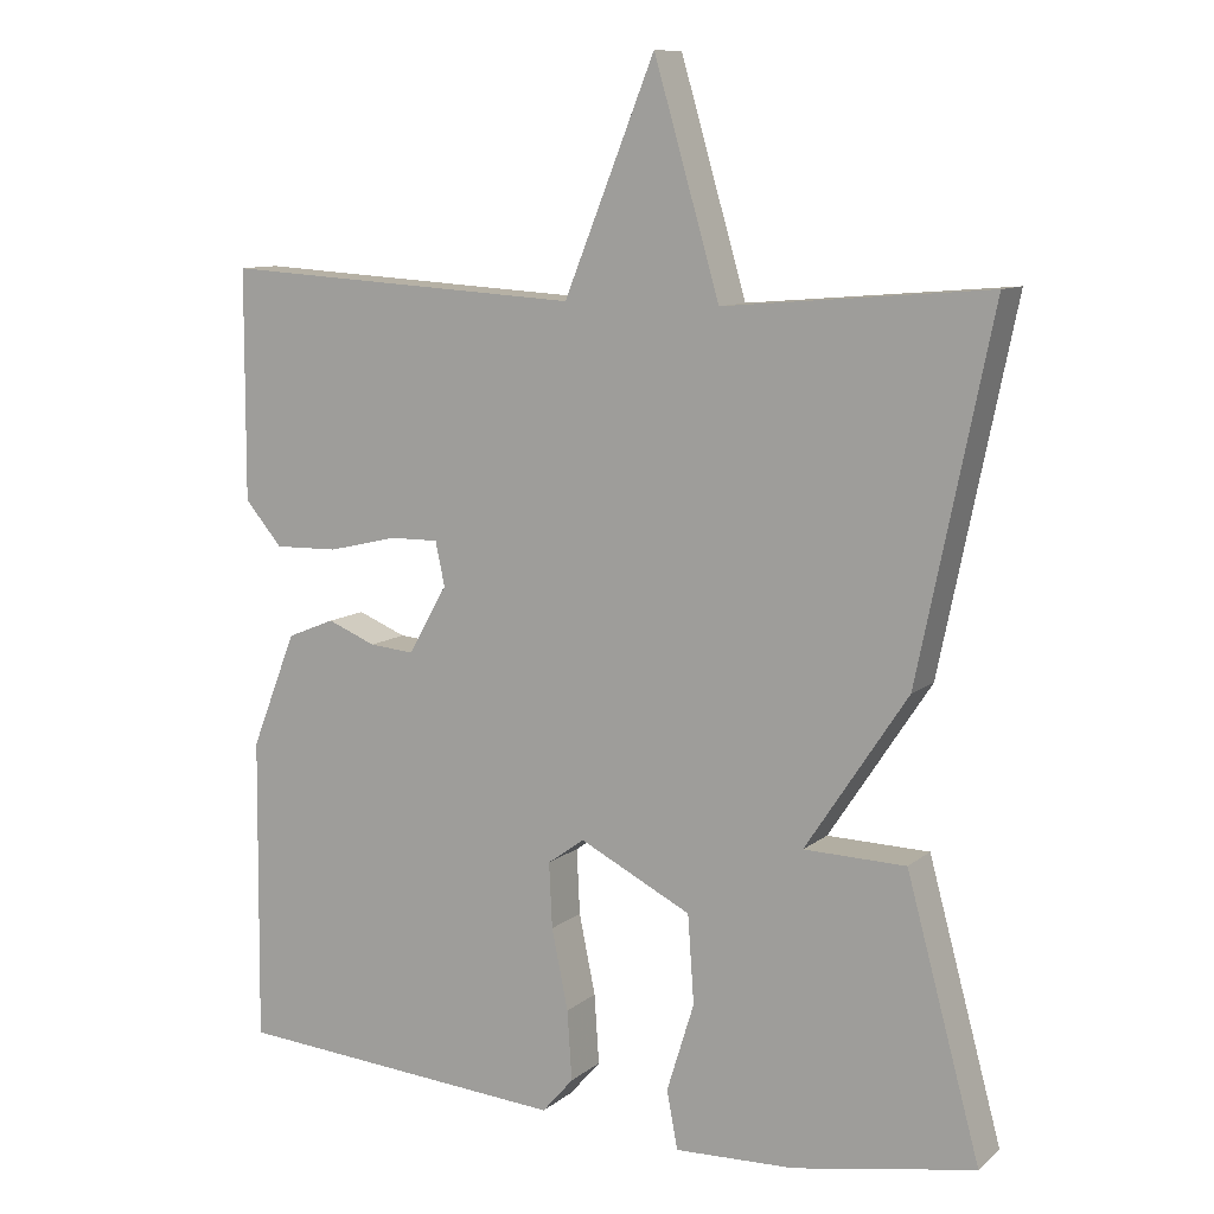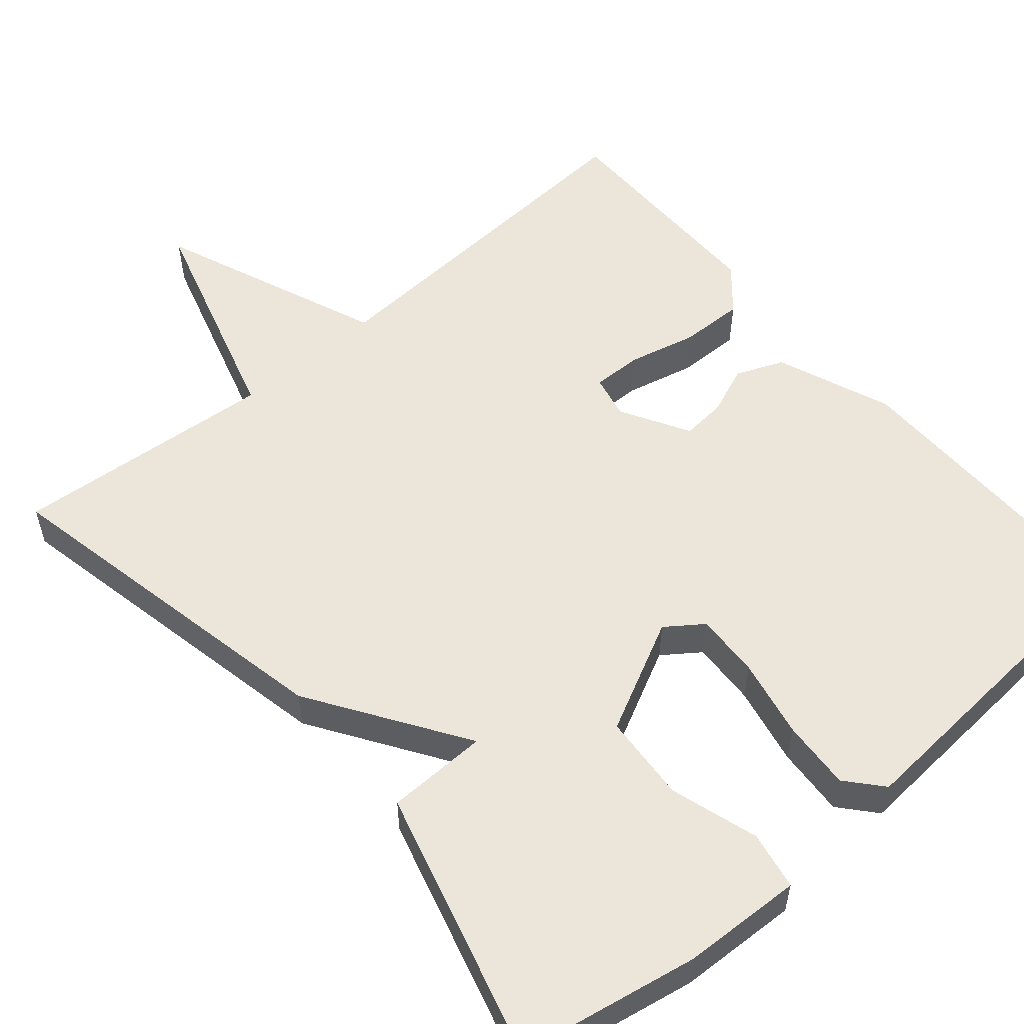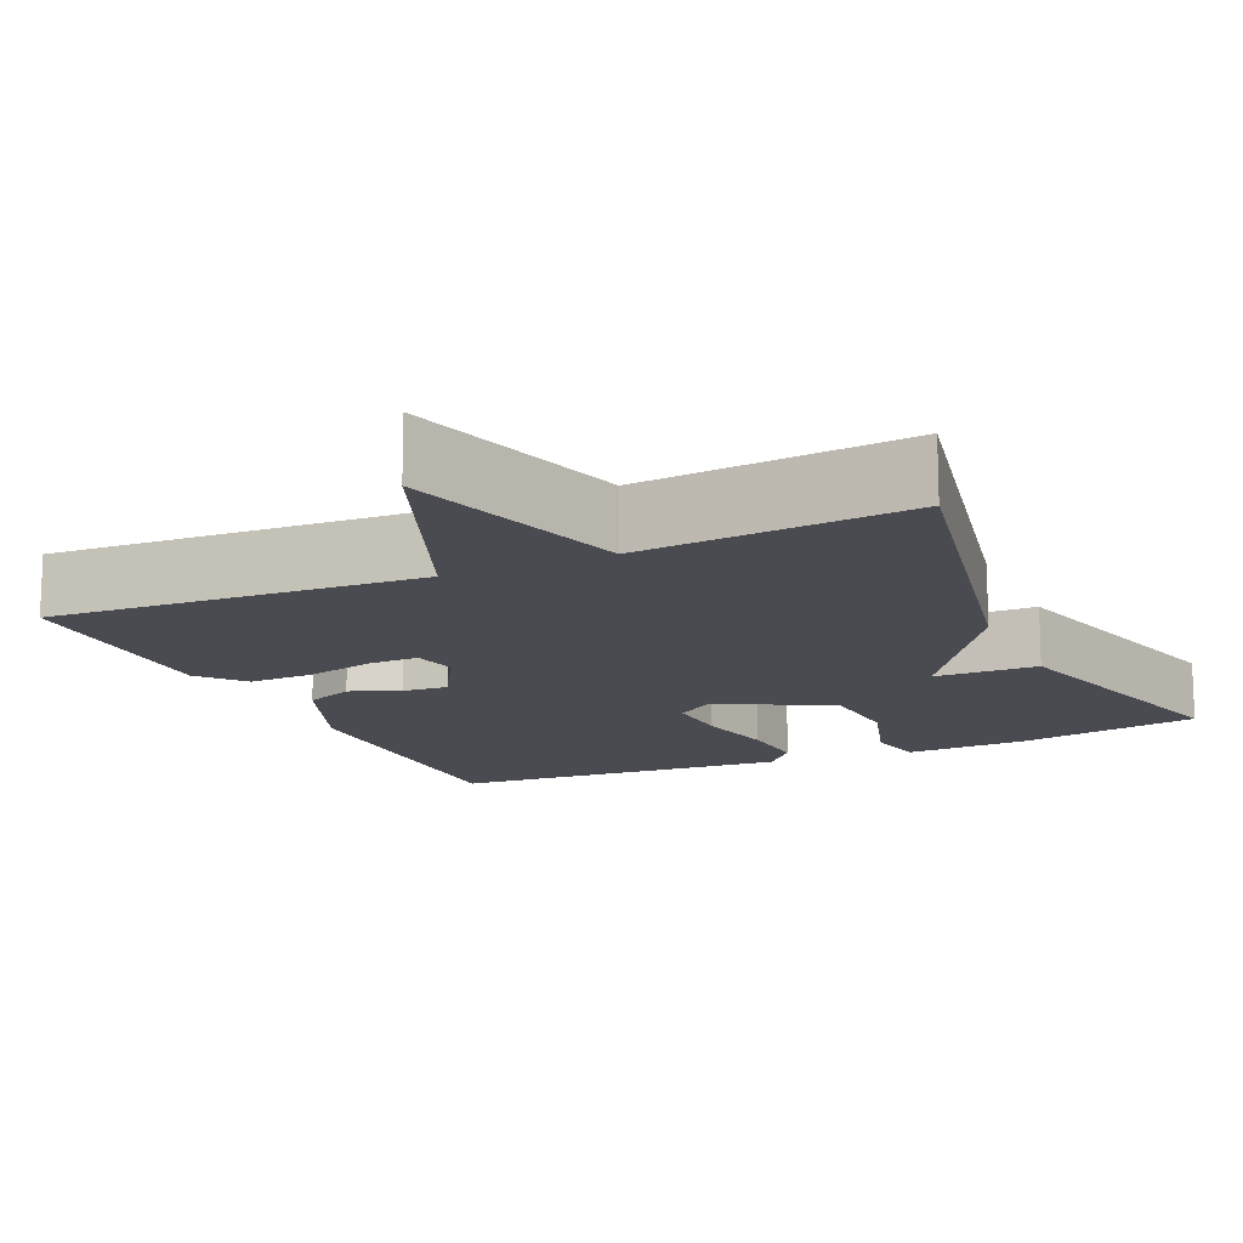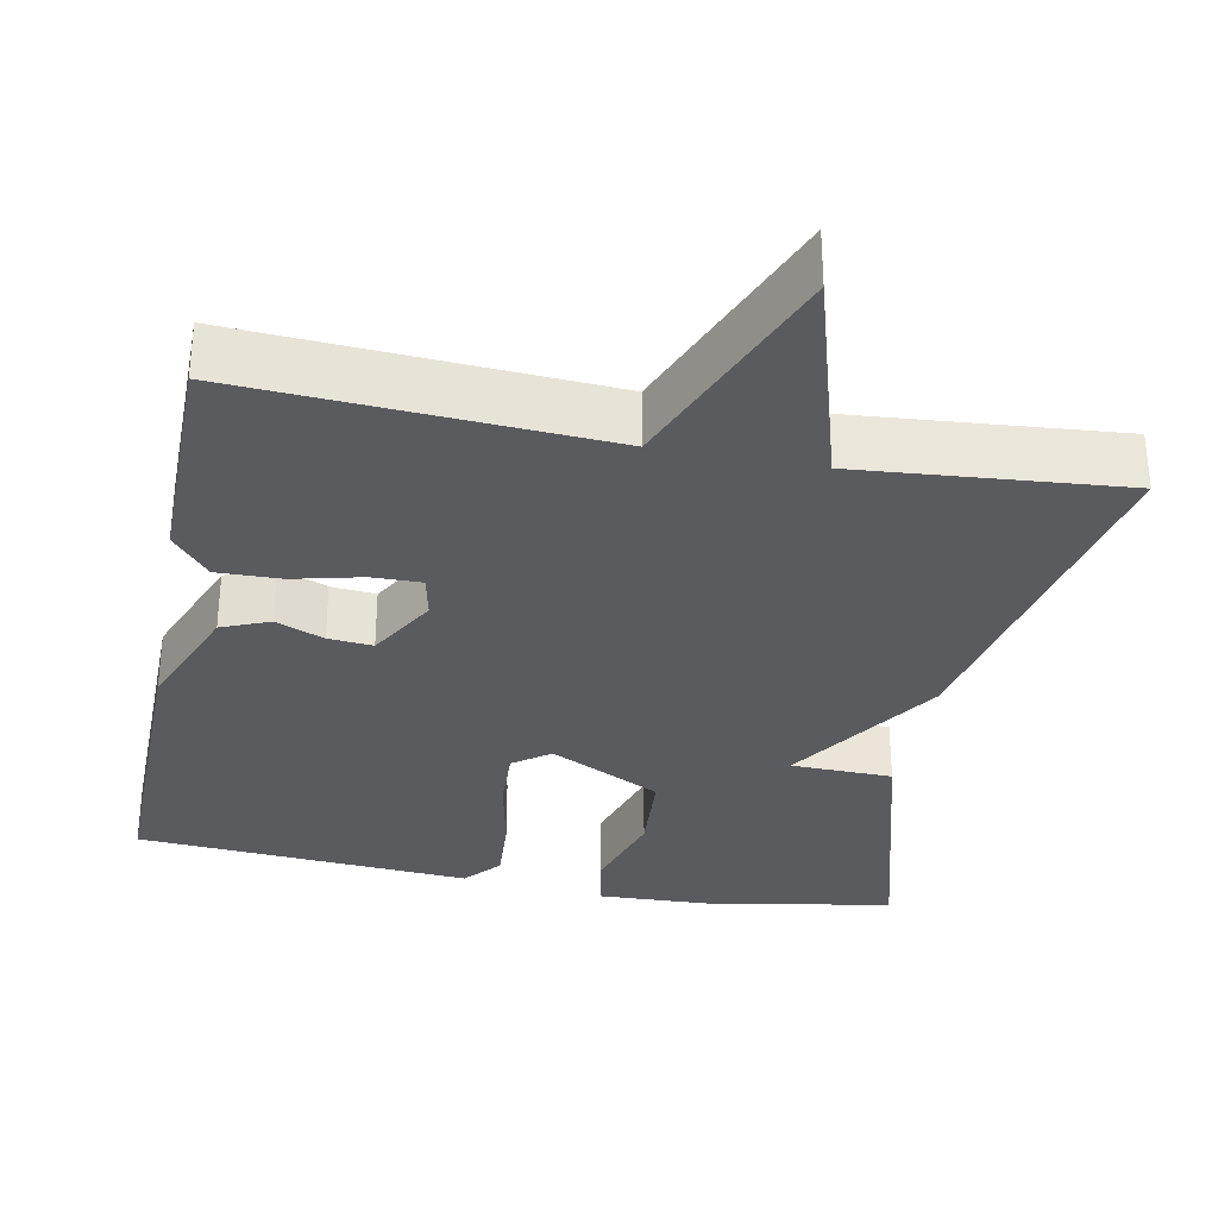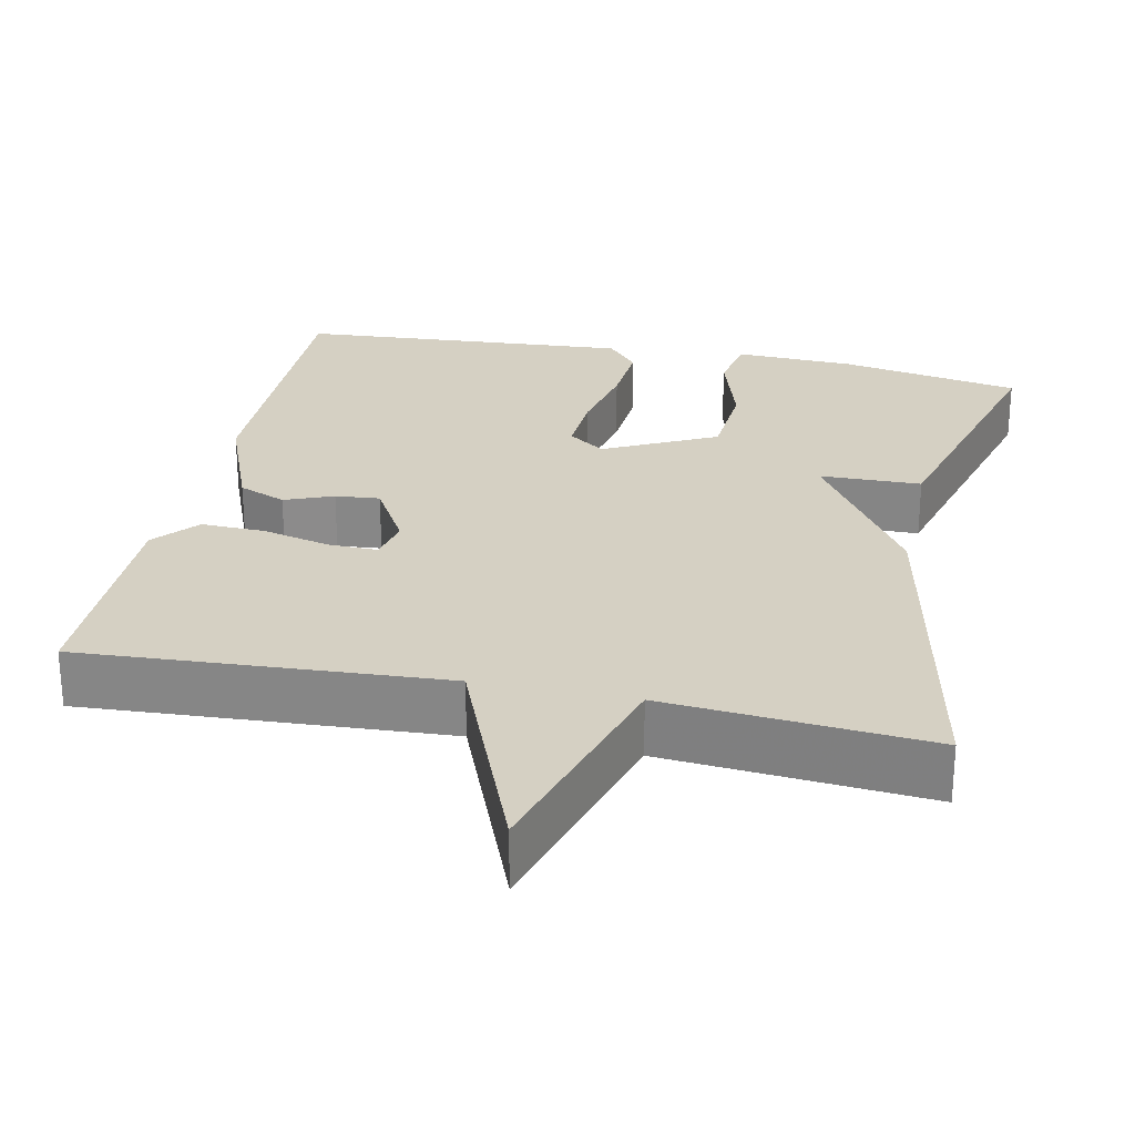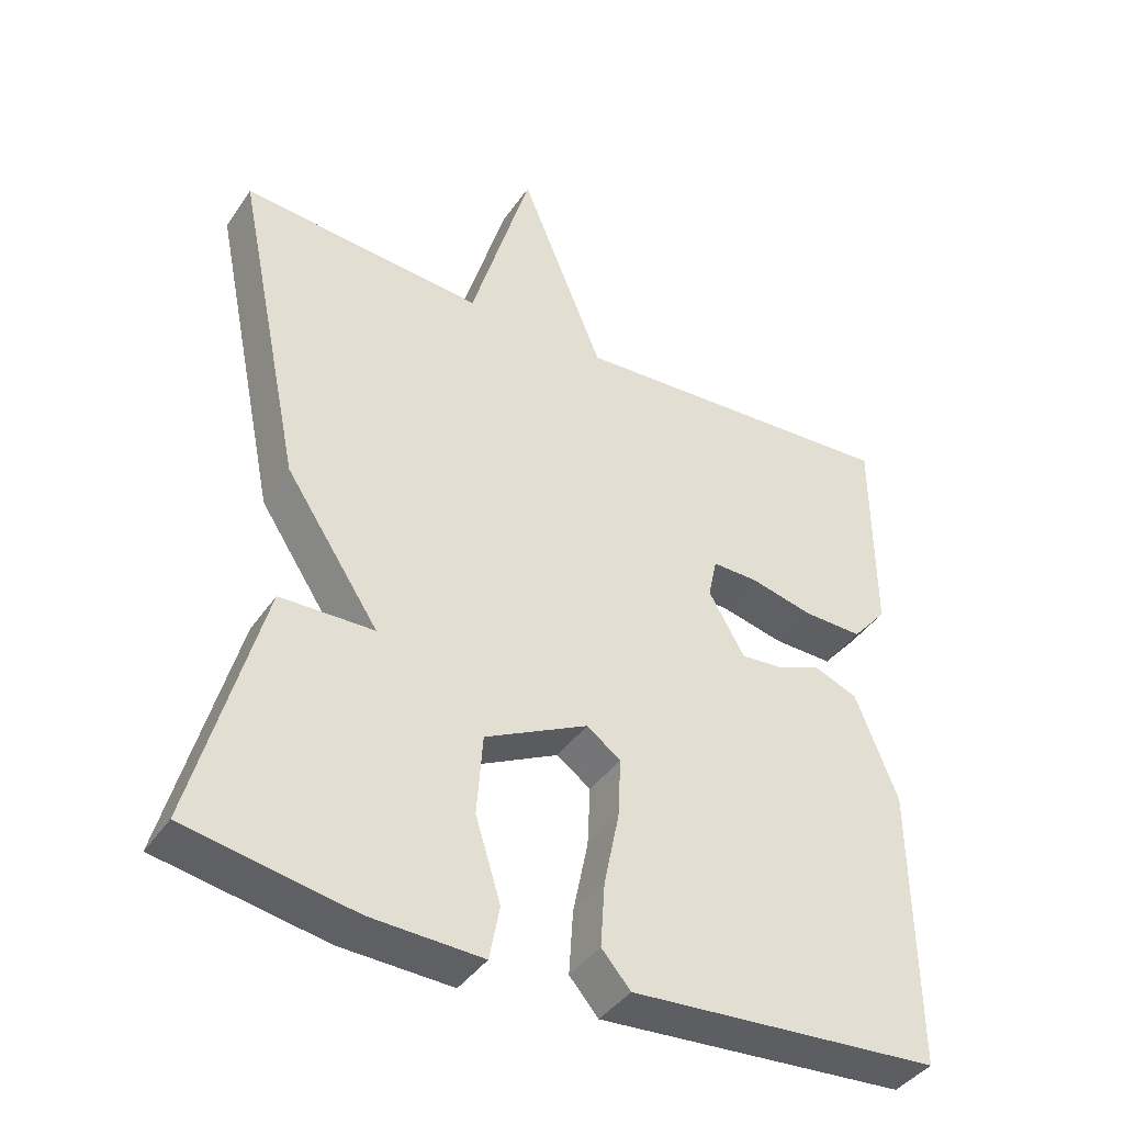
<metadata>
{"format":"obj","ext":"obj","renderer":"f3d","projection":"perspective","resolution":1024,"background":"white","views":[{"elev":10.0,"azim":28.3,"up":"+Z"},{"elev":55.1,"azim":139.6,"up":"+Y"},{"elev":-14.4,"azim":24.4,"up":"+Y"},{"elev":-32.2,"azim":-11.0,"up":"+Y"},{"elev":26.4,"azim":12.0,"up":"+Y"},{"elev":-40.8,"azim":148.8,"up":"+Z"}]}
</metadata>
<code>
v -0.5 0.07 -0.5
v -0.496 0.07 -0.11
v -0.438 0.07 0.037
v -0.377 0.07 0.062
v -0.315 0.07 0.037
v -0.258 0.07 0.032
v -0.208 0.07 0.119
v -0.22 0.07 0.175
v -0.283 0.07 0.174
v -0.371 0.07 0.153
v -0.453 0.07 0.151
v -0.501 0.07 0.207
v -0.5 0.07 0.5
v -0.037 0.07 0.472
v 0.079 0.07 0.759
v 0.163 0.07 0.472
v 0.5 0.07 0.5
v 0.406 0.07 0.046
v 0.276 0.07 -0.151
v 0.406 0.07 -0.154
v 0.5 0.07 -0.5
v 0.269 0.07 -0.542
v 0.115 0.07 -0.548
v 0.101 0.07 -0.474
v 0.136 0.07 -0.361
v 0.128 0.07 -0.249
v -0.015 0.07 -0.177
v -0.062 0.07 -0.211
v -0.058 0.07 -0.294
v -0.037 0.07 -0.396
v -0.031 0.07 -0.485
v -0.071 0.07 -0.531
v -0.5 0 -0.5
v -0.496 0 -0.11
v -0.438 0 0.037
v -0.377 0 0.062
v -0.315 0 0.037
v -0.258 0 0.032
v -0.208 0 0.119
v -0.22 0 0.175
v -0.283 0 0.174
v -0.371 0 0.153
v -0.453 0 0.151
v -0.501 0 0.207
v -0.5 0 0.5
v -0.037 0 0.472
v 0.079 0 0.759
v 0.163 0 0.472
v 0.5 0 0.5
v 0.406 0 0.046
v 0.276 0 -0.151
v 0.406 0 -0.154
v 0.5 0 -0.5
v 0.269 0 -0.542
v 0.115 0 -0.548
v 0.101 0 -0.474
v 0.136 0 -0.361
v 0.128 0 -0.249
v -0.015 0 -0.177
v -0.062 0 -0.211
v -0.058 0 -0.294
v -0.037 0 -0.396
v -0.031 0 -0.485
v -0.071 0 -0.531
f 3 4 5
f 2 3 5
f 1 2 5
f 32 1 5
f 31 32 5
f 30 31 5
f 29 30 5
f 28 29 5 6
f 27 28 6 7
f 26 27 7 8
f 23 24 25
f 22 23 25
f 21 22 25
f 20 21 25
f 19 20 25
f 19 25 26
f 18 19 26
f 17 18 26
f 16 17 26
f 14 15 16 26
f 12 13 14
f 11 12 14
f 10 11 14
f 9 10 14
f 8 9 14
f 8 14 26
f 37 36 35
f 37 35 34
f 37 34 33
f 37 33 64
f 37 64 63
f 37 63 62
f 37 62 61
f 38 37 61 60
f 39 38 60 59
f 40 39 59 58
f 57 56 55
f 57 55 54
f 57 54 53
f 57 53 52
f 57 52 51
f 58 57 51
f 58 51 50
f 58 50 49
f 58 49 48
f 58 48 47 46
f 46 45 44
f 46 44 43
f 46 43 42
f 46 42 41
f 46 41 40
f 58 46 40
f 1 33 34 2
f 2 34 35 3
f 3 35 36 4
f 4 36 37 5
f 5 37 38 6
f 6 38 39 7
f 7 39 40 8
f 8 40 41 9
f 9 41 42 10
f 10 42 43 11
f 11 43 44 12
f 12 44 45 13
f 13 45 46 14
f 14 46 47 15
f 15 47 48 16
f 16 48 49 17
f 17 49 50 18
f 18 50 51 19
f 19 51 52 20
f 20 52 53 21
f 21 53 54 22
f 22 54 55 23
f 23 55 56 24
f 24 56 57 25
f 25 57 58 26
f 26 58 59 27
f 27 59 60 28
f 28 60 61 29
f 29 61 62 30
f 30 62 63 31
f 31 63 64 32
f 32 64 33 1

</code>
